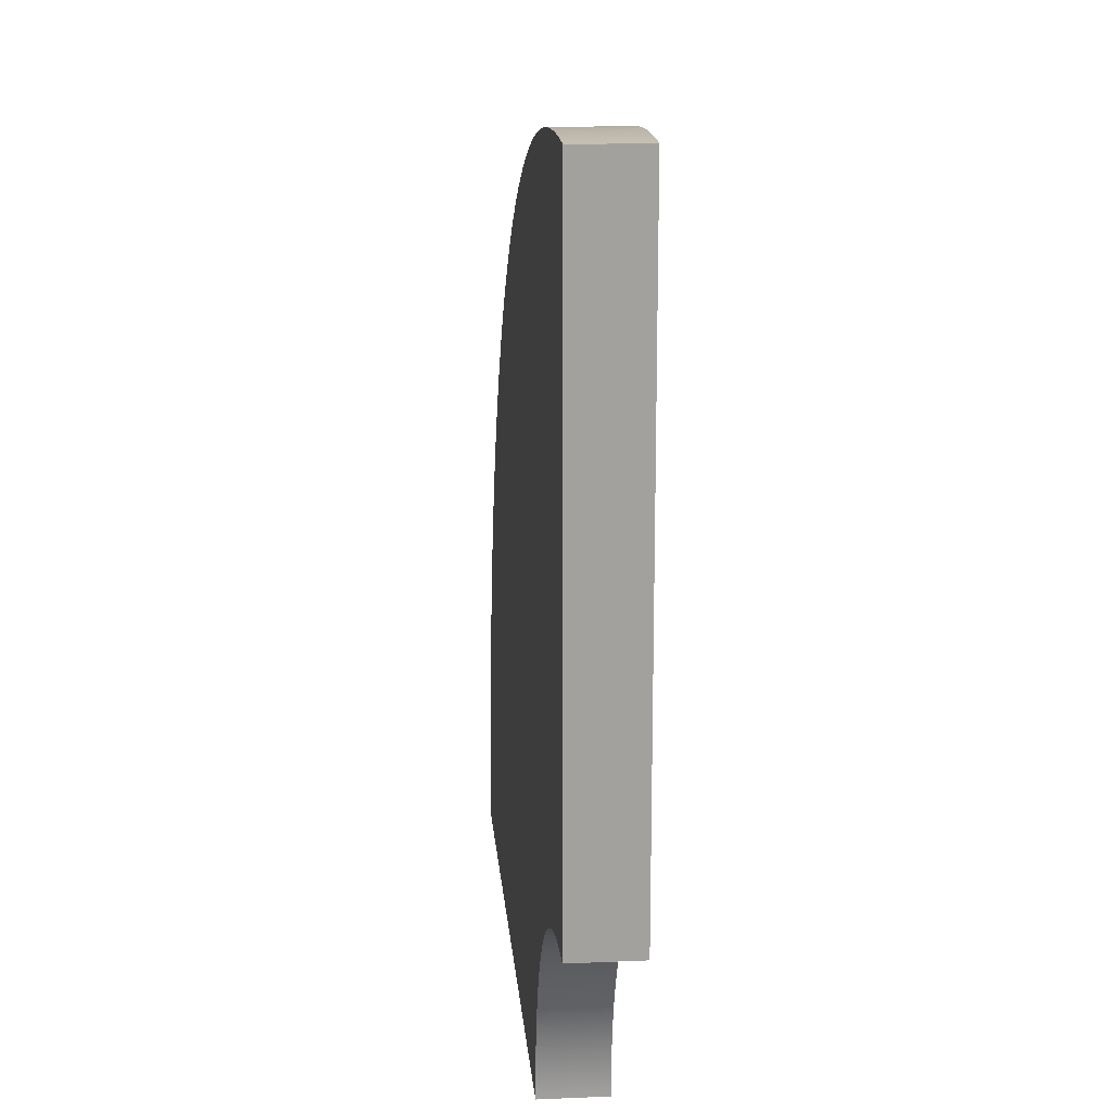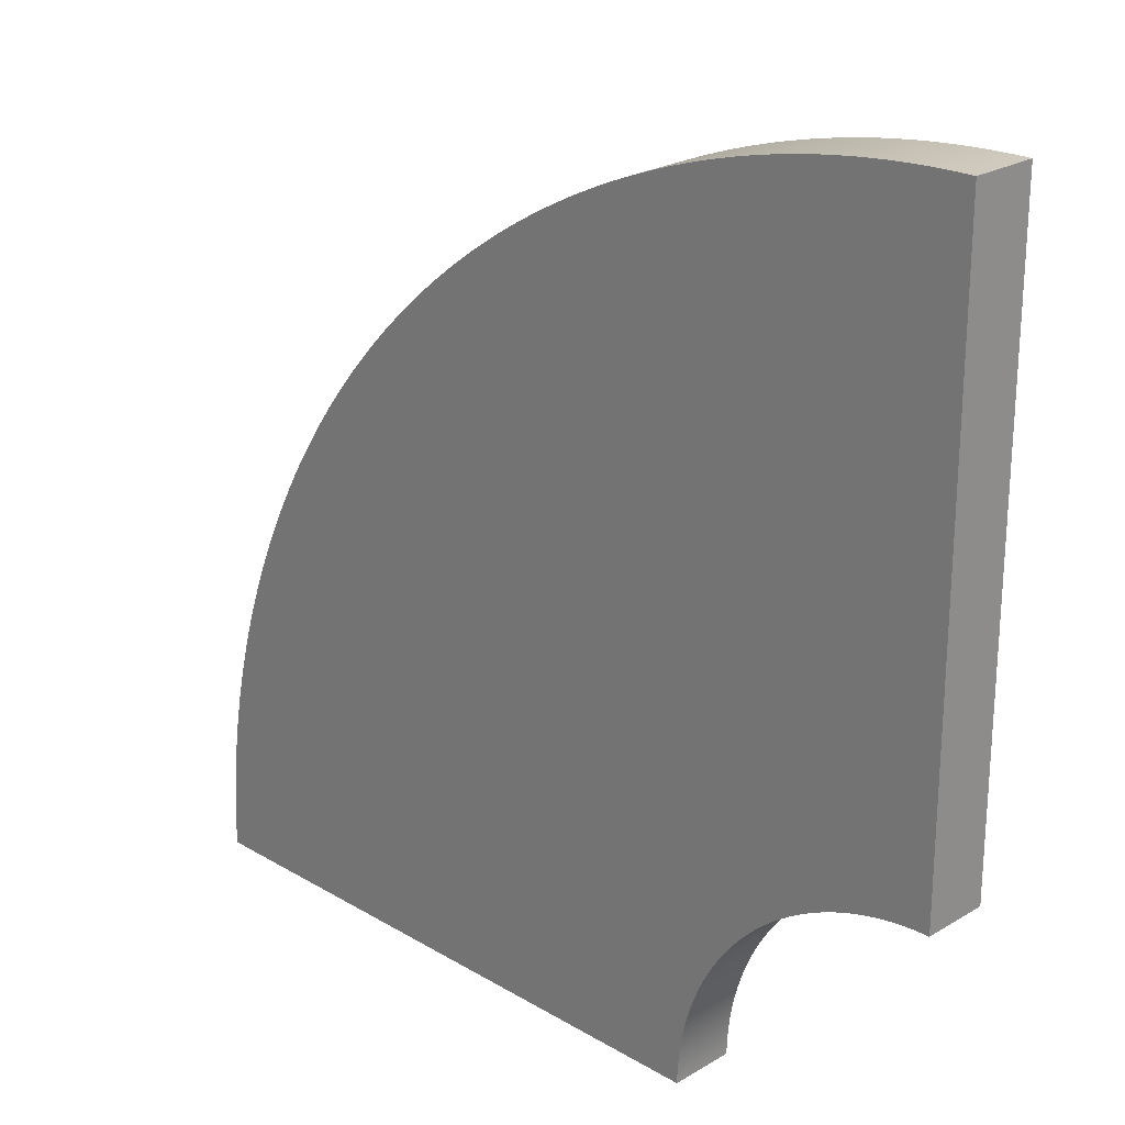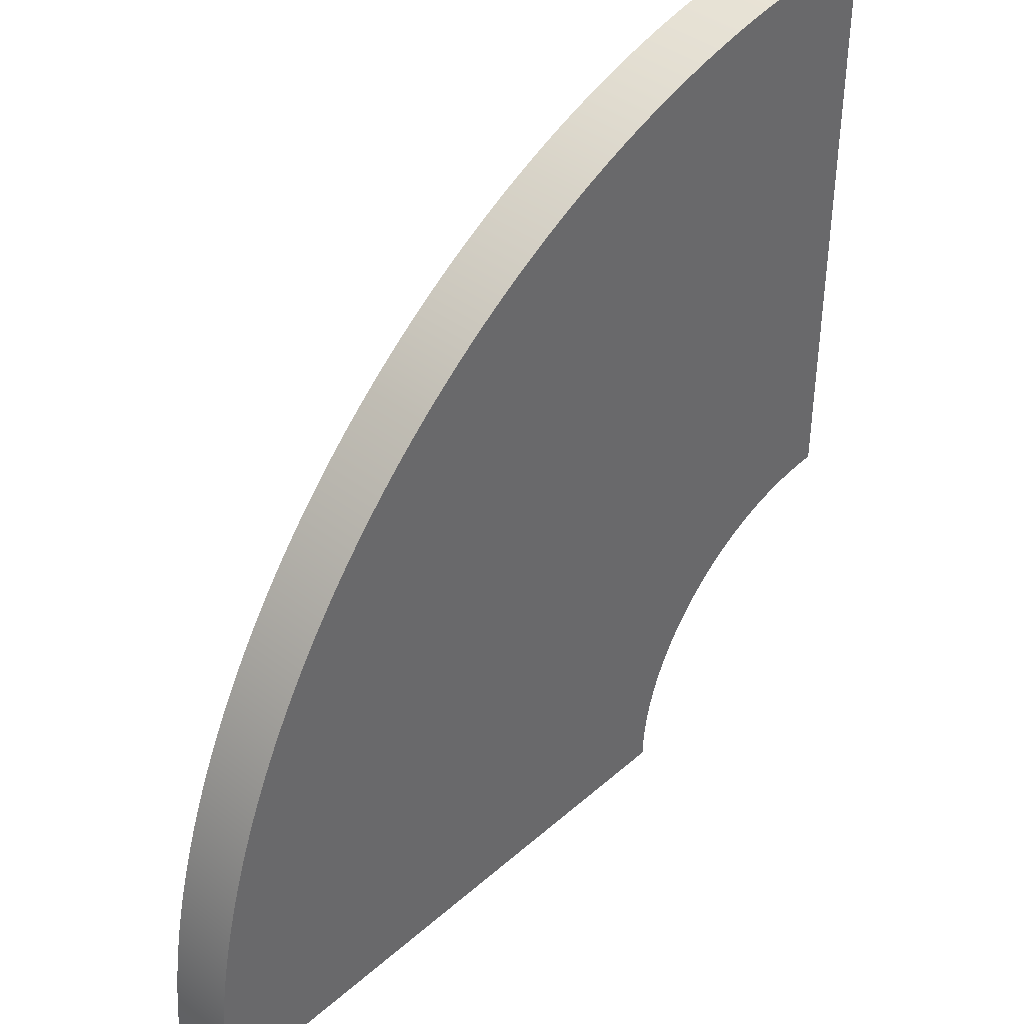
<metadata>
{"format":"obj","ext":"obj","renderer":"f3d","projection":"perspective","resolution":1024,"background":"white","views":[{"elev":18.3,"azim":85.1,"up":"+Z"},{"elev":23.6,"azim":44.8,"up":"+Z"},{"elev":40.5,"azim":-47.0,"up":"+Z"}]}
</metadata>
<code>
o 90degrees
g 90degrees
v -1 -0.0375 -2.086e-06
v -0.3 -0.0375 -2.086e-06
v -1 0.0375 -2.086e-06
v -0.3 0.0375 -2.086e-06
v -0.9998 0.0375 0.01745
v -0.9998 -0.0375 0.01745
v -0.3 0.0375 0.005234
v -0.3 -0.0375 0.005234
v -0.9994 0.0375 0.0349
v -0.9994 -0.0375 0.0349
v -0.2998 0.0375 0.01047
v -0.2998 -0.0375 0.01047
v -0.9986 0.0375 0.05233
v -0.9986 -0.0375 0.05233
v -0.2996 0.0375 0.0157
v -0.2996 -0.0375 0.0157
v -0.9976 0.0375 0.06975
v -0.9976 -0.0375 0.06975
v -0.2993 0.0375 0.02092
v -0.2993 -0.0375 0.02092
v -0.9962 0.0375 0.08715
v -0.9962 -0.0375 0.08715
v -0.2989 0.0375 0.02614
v -0.2989 -0.0375 0.02614
v -0.9945 0.0375 0.1045
v -0.9945 -0.0375 0.1045
v -0.2984 0.0375 0.03136
v -0.2984 -0.0375 0.03136
v -0.9925 0.0375 0.1219
v -0.9925 -0.0375 0.1219
v -0.2978 0.0375 0.03656
v -0.2978 -0.0375 0.03656
v -0.9903 0.0375 0.1392
v -0.9903 -0.0375 0.1392
v -0.2971 0.0375 0.04175
v -0.2971 -0.0375 0.04175
v -0.9877 0.0375 0.1564
v -0.9877 -0.0375 0.1564
v -0.2963 0.0375 0.04693
v -0.2963 -0.0375 0.04693
v -0.9848 0.0375 0.1736
v -0.9848 -0.0375 0.1736
v -0.2954 0.0375 0.05209
v -0.2954 -0.0375 0.05209
v -0.9816 0.0375 0.1908
v -0.9816 -0.0375 0.1908
v -0.2945 0.0375 0.05724
v -0.2945 -0.0375 0.05724
v -0.9781 0.0375 0.2079
v -0.9781 -0.0375 0.2079
v -0.2934 0.0375 0.06237
v -0.2934 -0.0375 0.06237
v -0.9744 0.0375 0.2249
v -0.9744 -0.0375 0.2249
v -0.2923 0.0375 0.06748
v -0.2923 -0.0375 0.06748
v -0.9703 0.0375 0.2419
v -0.9703 -0.0375 0.2419
v -0.2911 0.0375 0.07257
v -0.2911 -0.0375 0.07257
v -0.9659 0.0375 0.2588
v -0.9659 -0.0375 0.2588
v -0.2898 0.0375 0.07764
v -0.2898 -0.0375 0.07764
v -0.9613 0.0375 0.2756
v -0.9613 -0.0375 0.2756
v -0.2884 0.0375 0.08269
v -0.2884 -0.0375 0.08269
v -0.9563 0.0375 0.2924
v -0.9563 -0.0375 0.2924
v -0.2869 0.0375 0.08771
v -0.2869 -0.0375 0.08771
v -0.9511 0.0375 0.309
v -0.9511 -0.0375 0.309
v -0.2853 0.0375 0.0927
v -0.2853 -0.0375 0.0927
v -0.9455 0.0375 0.3256
v -0.9455 -0.0375 0.3256
v -0.2837 0.0375 0.09767
v -0.2837 -0.0375 0.09767
v -0.9397 0.0375 0.342
v -0.9397 -0.0375 0.342
v -0.2819 0.0375 0.1026
v -0.2819 -0.0375 0.1026
v -0.9336 0.0375 0.3584
v -0.9336 -0.0375 0.3584
v -0.2801 0.0375 0.1075
v -0.2801 -0.0375 0.1075
v -0.9272 0.0375 0.3746
v -0.9272 -0.0375 0.3746
v -0.2782 0.0375 0.1124
v -0.2782 -0.0375 0.1124
v -0.9205 0.0375 0.3907
v -0.9205 -0.0375 0.3907
v -0.2762 0.0375 0.1172
v -0.2762 -0.0375 0.1172
v -0.9135 0.0375 0.4067
v -0.9135 -0.0375 0.4067
v -0.2741 0.0375 0.122
v -0.2741 -0.0375 0.122
v -0.9063 0.0375 0.4226
v -0.9063 -0.0375 0.4226
v -0.2719 0.0375 0.1268
v -0.2719 -0.0375 0.1268
v -0.8988 0.0375 0.4384
v -0.8988 -0.0375 0.4384
v -0.2696 0.0375 0.1315
v -0.2696 -0.0375 0.1315
v -0.891 0.0375 0.454
v -0.891 -0.0375 0.454
v -0.2673 0.0375 0.1362
v -0.2673 -0.0375 0.1362
v -0.8829 0.0375 0.4695
v -0.8829 -0.0375 0.4695
v -0.2649 0.0375 0.1408
v -0.2649 -0.0375 0.1408
v -0.8746 0.0375 0.4848
v -0.8746 -0.0375 0.4848
v -0.2624 0.0375 0.1454
v -0.2624 -0.0375 0.1454
v -0.866 0.0375 0.5
v -0.866 -0.0375 0.5
v -0.2598 0.0375 0.15
v -0.2598 -0.0375 0.15
v -0.8572 0.0375 0.515
v -0.8572 -0.0375 0.515
v -0.2572 0.0375 0.1545
v -0.2572 -0.0375 0.1545
v -0.848 0.0375 0.5299
v -0.848 -0.0375 0.5299
v -0.2544 0.0375 0.159
v -0.2544 -0.0375 0.159
v -0.8387 0.0375 0.5446
v -0.8387 -0.0375 0.5446
v -0.2516 0.0375 0.1634
v -0.2516 -0.0375 0.1634
v -0.829 0.0375 0.5592
v -0.829 -0.0375 0.5592
v -0.2487 0.0375 0.1678
v -0.2487 -0.0375 0.1678
v -0.8192 0.0375 0.5736
v -0.8192 -0.0375 0.5736
v -0.2457 0.0375 0.1721
v -0.2457 -0.0375 0.1721
v -0.809 0.0375 0.5878
v -0.809 -0.0375 0.5878
v -0.2427 0.0375 0.1763
v -0.2427 -0.0375 0.1763
v -0.7986 0.0375 0.6018
v -0.7986 -0.0375 0.6018
v -0.2396 0.0375 0.1805
v -0.2396 -0.0375 0.1805
v -0.788 0.0375 0.6157
v -0.788 -0.0375 0.6157
v -0.2364 0.0375 0.1847
v -0.2364 -0.0375 0.1847
v -0.7771 0.0375 0.6293
v -0.7771 -0.0375 0.6293
v -0.2331 0.0375 0.1888
v -0.2331 -0.0375 0.1888
v -0.766 0.0375 0.6428
v -0.766 -0.0375 0.6428
v -0.2298 0.0375 0.1928
v -0.2298 -0.0375 0.1928
v -0.7547 0.0375 0.6561
v -0.7547 -0.0375 0.6561
v -0.2264 0.0375 0.1968
v -0.2264 -0.0375 0.1968
v -0.7431 0.0375 0.6691
v -0.7431 -0.0375 0.6691
v -0.2229 0.0375 0.2007
v -0.2229 -0.0375 0.2007
v -0.7314 0.0375 0.682
v -0.7314 -0.0375 0.682
v -0.2194 0.0375 0.2046
v -0.2194 -0.0375 0.2046
v -0.7193 0.0375 0.6947
v -0.7193 -0.0375 0.6947
v -0.2158 0.0375 0.2084
v -0.2158 -0.0375 0.2084
v -0.7071 0.0375 0.7071
v -0.7071 -0.0375 0.7071
v -0.2121 0.0375 0.2121
v -0.2121 -0.0375 0.2121
v -0.6947 0.0375 0.7193
v -0.6947 -0.0375 0.7193
v -0.2084 0.0375 0.2158
v -0.2084 -0.0375 0.2158
v -0.682 0.0375 0.7314
v -0.682 -0.0375 0.7314
v -0.2046 0.0375 0.2194
v -0.2046 -0.0375 0.2194
v -0.6691 0.0375 0.7431
v -0.6691 -0.0375 0.7431
v -0.2007 0.0375 0.2229
v -0.2007 -0.0375 0.2229
v -0.6561 0.0375 0.7547
v -0.6561 -0.0375 0.7547
v -0.1968 0.0375 0.2264
v -0.1968 -0.0375 0.2264
v -0.6428 0.0375 0.766
v -0.6428 -0.0375 0.766
v -0.1928 0.0375 0.2298
v -0.1928 -0.0375 0.2298
v -0.6293 0.0375 0.7771
v -0.6293 -0.0375 0.7771
v -0.1888 0.0375 0.2331
v -0.1888 -0.0375 0.2331
v -0.6157 0.0375 0.788
v -0.6157 -0.0375 0.788
v -0.1847 0.0375 0.2364
v -0.1847 -0.0375 0.2364
v -0.6018 0.0375 0.7986
v -0.6018 -0.0375 0.7986
v -0.1805 0.0375 0.2396
v -0.1805 -0.0375 0.2396
v -0.5878 0.0375 0.809
v -0.5878 -0.0375 0.809
v -0.1763 0.0375 0.2427
v -0.1763 -0.0375 0.2427
v -0.5736 0.0375 0.8192
v -0.5736 -0.0375 0.8192
v -0.1721 0.0375 0.2457
v -0.1721 -0.0375 0.2457
v -0.5592 0.0375 0.829
v -0.5592 -0.0375 0.829
v -0.1678 0.0375 0.2487
v -0.1678 -0.0375 0.2487
v -0.5446 0.0375 0.8387
v -0.5446 -0.0375 0.8387
v -0.1634 0.0375 0.2516
v -0.1634 -0.0375 0.2516
v -0.5299 0.0375 0.848
v -0.5299 -0.0375 0.848
v -0.159 0.0375 0.2544
v -0.159 -0.0375 0.2544
v -0.515 0.0375 0.8572
v -0.515 -0.0375 0.8572
v -0.1545 0.0375 0.2571
v -0.1545 -0.0375 0.2571
v -0.5 0.0375 0.866
v -0.5 -0.0375 0.866
v -0.15 0.0375 0.2598
v -0.15 -0.0375 0.2598
v -0.4848 0.0375 0.8746
v -0.4848 -0.0375 0.8746
v -0.1454 0.0375 0.2624
v -0.1454 -0.0375 0.2624
v -0.4695 0.0375 0.8829
v -0.4695 -0.0375 0.8829
v -0.1408 0.0375 0.2649
v -0.1408 -0.0375 0.2649
v -0.454 0.0375 0.891
v -0.454 -0.0375 0.891
v -0.1362 0.0375 0.2673
v -0.1362 -0.0375 0.2673
v -0.4384 0.0375 0.8988
v -0.4384 -0.0375 0.8988
v -0.1315 0.0375 0.2696
v -0.1315 -0.0375 0.2696
v -0.4226 0.0375 0.9063
v -0.4226 -0.0375 0.9063
v -0.1268 0.0375 0.2719
v -0.1268 -0.0375 0.2719
v -0.4067 0.0375 0.9135
v -0.4067 -0.0375 0.9135
v -0.122 0.0375 0.2741
v -0.122 -0.0375 0.2741
v -0.3907 0.0375 0.9205
v -0.3907 -0.0375 0.9205
v -0.1172 0.0375 0.2761
v -0.1172 -0.0375 0.2761
v -0.3746 0.0375 0.9272
v -0.3746 -0.0375 0.9272
v -0.1124 0.0375 0.2782
v -0.1124 -0.0375 0.2782
v -0.3584 0.0375 0.9336
v -0.3584 -0.0375 0.9336
v -0.1075 0.0375 0.2801
v -0.1075 -0.0375 0.2801
v -0.342 0.0375 0.9397
v -0.342 -0.0375 0.9397
v -0.1026 0.0375 0.2819
v -0.1026 -0.0375 0.2819
v -0.3256 0.0375 0.9455
v -0.3256 -0.0375 0.9455
v -0.09767 0.0375 0.2837
v -0.09767 -0.0375 0.2837
v -0.309 0.0375 0.9511
v -0.309 -0.0375 0.9511
v -0.09271 0.0375 0.2853
v -0.09271 -0.0375 0.2853
v -0.2924 0.0375 0.9563
v -0.2924 -0.0375 0.9563
v -0.08771 0.0375 0.2869
v -0.08771 -0.0375 0.2869
v -0.2756 0.0375 0.9613
v -0.2756 -0.0375 0.9613
v -0.08269 0.0375 0.2884
v -0.08269 -0.0375 0.2884
v -0.2588 0.0375 0.9659
v -0.2588 -0.0375 0.9659
v -0.07765 0.0375 0.2898
v -0.07765 -0.0375 0.2898
v -0.2419 0.0375 0.9703
v -0.2419 -0.0375 0.9703
v -0.07258 0.0375 0.2911
v -0.07258 -0.0375 0.2911
v -0.225 0.0375 0.9744
v -0.225 -0.0375 0.9744
v -0.06749 0.0375 0.2923
v -0.06749 -0.0375 0.2923
v -0.2079 0.0375 0.9781
v -0.2079 -0.0375 0.9781
v -0.06237 0.0375 0.2934
v -0.06237 -0.0375 0.2934
v -0.1908 0.0375 0.9816
v -0.1908 -0.0375 0.9816
v -0.05724 0.0375 0.2945
v -0.05724 -0.0375 0.2945
v -0.1736 0.0375 0.9848
v -0.1736 -0.0375 0.9848
v -0.05209 0.0375 0.2954
v -0.05209 -0.0375 0.2954
v -0.1564 0.0375 0.9877
v -0.1564 -0.0375 0.9877
v -0.04693 0.0375 0.2963
v -0.04693 -0.0375 0.2963
v -0.1392 0.0375 0.9903
v -0.1392 -0.0375 0.9903
v -0.04175 0.0375 0.2971
v -0.04175 -0.0375 0.2971
v -0.1219 0.0375 0.9925
v -0.1219 -0.0375 0.9925
v -0.03656 0.0375 0.2978
v -0.03656 -0.0375 0.2978
v -0.1045 0.0375 0.9945
v -0.1045 -0.0375 0.9945
v -0.03136 0.0375 0.2984
v -0.03136 -0.0375 0.2984
v -0.08716 0.0375 0.9962
v -0.08716 -0.0375 0.9962
v -0.02615 0.0375 0.2989
v -0.02615 -0.0375 0.2989
v -0.06976 0.0375 0.9976
v -0.06976 -0.0375 0.9976
v -0.02093 0.0375 0.2993
v -0.02093 -0.0375 0.2993
v -0.05234 0.0375 0.9986
v -0.05234 -0.0375 0.9986
v -0.0157 0.0375 0.2996
v -0.0157 -0.0375 0.2996
v -0.0349 0.0375 0.9994
v -0.0349 -0.0375 0.9994
v -0.01047 0.0375 0.2998
v -0.01047 -0.0375 0.2998
v -0.01745 0.0375 0.9998
v -0.01745 -0.0375 0.9998
v -0.005236 0.0375 0.3
v -0.005236 -0.0375 0.3
v -2.384e-07 0.0375 1
v -2.384e-07 -0.0375 1
v -2.682e-07 0.0375 0.3
v -2.682e-07 -0.0375 0.3
f 3 4 2 1
f 1 6 5 3
f 8 2 4 7
f 6 10 9 5
f 12 8 7 11
f 10 14 13 9
f 16 12 11 15
f 14 18 17 13
f 20 16 15 19
f 18 22 21 17
f 24 20 19 23
f 22 26 25 21
f 28 24 23 27
f 26 30 29 25
f 32 28 27 31
f 30 34 33 29
f 36 32 31 35
f 34 38 37 33
f 40 36 35 39
f 38 42 41 37
f 44 40 39 43
f 42 46 45 41
f 48 44 43 47
f 46 50 49 45
f 52 48 47 51
f 50 54 53 49
f 56 52 51 55
f 54 58 57 53
f 60 56 55 59
f 58 62 61 57
f 64 60 59 63
f 62 66 65 61
f 68 64 63 67
f 66 70 69 65
f 72 68 67 71
f 70 74 73 69
f 76 72 71 75
f 74 78 77 73
f 80 76 75 79
f 78 82 81 77
f 84 80 79 83
f 82 86 85 81
f 88 84 83 87
f 86 90 89 85
f 92 88 87 91
f 90 94 93 89
f 96 92 91 95
f 94 98 97 93
f 100 96 95 99
f 98 102 101 97
f 104 100 99 103
f 102 106 105 101
f 108 104 103 107
f 106 110 109 105
f 112 108 107 111
f 110 114 113 109
f 116 112 111 115
f 114 118 117 113
f 120 116 115 119
f 118 122 121 117
f 124 120 119 123
f 122 126 125 121
f 128 124 123 127
f 126 130 129 125
f 132 128 127 131
f 130 134 133 129
f 136 132 131 135
f 134 138 137 133
f 140 136 135 139
f 138 142 141 137
f 144 140 139 143
f 142 146 145 141
f 148 144 143 147
f 146 150 149 145
f 152 148 147 151
f 150 154 153 149
f 156 152 151 155
f 154 158 157 153
f 160 156 155 159
f 158 162 161 157
f 164 160 159 163
f 162 166 165 161
f 168 164 163 167
f 166 170 169 165
f 172 168 167 171
f 170 174 173 169
f 176 172 171 175
f 174 178 177 173
f 180 176 175 179
f 178 182 181 177
f 184 180 179 183
f 182 186 185 181
f 188 184 183 187
f 186 190 189 185
f 192 188 187 191
f 190 194 193 189
f 196 192 191 195
f 194 198 197 193
f 200 196 195 199
f 198 202 201 197
f 204 200 199 203
f 202 206 205 201
f 208 204 203 207
f 206 210 209 205
f 212 208 207 211
f 210 214 213 209
f 216 212 211 215
f 214 218 217 213
f 220 216 215 219
f 218 222 221 217
f 224 220 219 223
f 222 226 225 221
f 228 224 223 227
f 226 230 229 225
f 232 228 227 231
f 230 234 233 229
f 236 232 231 235
f 234 238 237 233
f 240 236 235 239
f 238 242 241 237
f 244 240 239 243
f 242 246 245 241
f 248 244 243 247
f 246 250 249 245
f 252 248 247 251
f 250 254 253 249
f 256 252 251 255
f 254 258 257 253
f 260 256 255 259
f 258 262 261 257
f 264 260 259 263
f 262 266 265 261
f 268 264 263 267
f 266 270 269 265
f 272 268 267 271
f 270 274 273 269
f 276 272 271 275
f 274 278 277 273
f 280 276 275 279
f 278 282 281 277
f 284 280 279 283
f 282 286 285 281
f 288 284 283 287
f 286 290 289 285
f 292 288 287 291
f 290 294 293 289
f 296 292 291 295
f 294 298 297 293
f 300 296 295 299
f 298 302 301 297
f 304 300 299 303
f 302 306 305 301
f 308 304 303 307
f 306 310 309 305
f 312 308 307 311
f 310 314 313 309
f 316 312 311 315
f 314 318 317 313
f 320 316 315 319
f 318 322 321 317
f 324 320 319 323
f 322 326 325 321
f 328 324 323 327
f 326 330 329 325
f 332 328 327 331
f 330 334 333 329
f 336 332 331 335
f 334 338 337 333
f 340 336 335 339
f 338 342 341 337
f 344 340 339 343
f 342 346 345 341
f 348 344 343 347
f 346 350 349 345
f 352 348 347 351
f 350 354 353 349
f 356 352 351 355
f 354 358 357 353
f 360 356 355 359
f 358 362 361 357
f 364 360 359 363
f 363 361 362 364
f 2 8 6 1
f 7 4 3 5
f 8 12 10 6
f 11 7 5 9
f 12 16 14 10
f 15 11 9 13
f 16 20 18 14
f 19 15 13 17
f 20 24 22 18
f 23 19 17 21
f 24 28 26 22
f 27 23 21 25
f 28 32 30 26
f 31 27 25 29
f 32 36 34 30
f 35 31 29 33
f 36 40 38 34
f 39 35 33 37
f 40 44 42 38
f 43 39 37 41
f 44 48 46 42
f 47 43 41 45
f 48 52 50 46
f 51 47 45 49
f 52 56 54 50
f 55 51 49 53
f 56 60 58 54
f 59 55 53 57
f 60 64 62 58
f 63 59 57 61
f 64 68 66 62
f 67 63 61 65
f 68 72 70 66
f 71 67 65 69
f 72 76 74 70
f 75 71 69 73
f 76 80 78 74
f 79 75 73 77
f 80 84 82 78
f 83 79 77 81
f 84 88 86 82
f 87 83 81 85
f 88 92 90 86
f 91 87 85 89
f 92 96 94 90
f 95 91 89 93
f 96 100 98 94
f 99 95 93 97
f 100 104 102 98
f 103 99 97 101
f 104 108 106 102
f 107 103 101 105
f 108 112 110 106
f 111 107 105 109
f 112 116 114 110
f 115 111 109 113
f 116 120 118 114
f 119 115 113 117
f 120 124 122 118
f 123 119 117 121
f 124 128 126 122
f 127 123 121 125
f 128 132 130 126
f 131 127 125 129
f 132 136 134 130
f 135 131 129 133
f 136 140 138 134
f 139 135 133 137
f 140 144 142 138
f 143 139 137 141
f 144 148 146 142
f 147 143 141 145
f 148 152 150 146
f 151 147 145 149
f 152 156 154 150
f 155 151 149 153
f 156 160 158 154
f 159 155 153 157
f 160 164 162 158
f 163 159 157 161
f 164 168 166 162
f 167 163 161 165
f 168 172 170 166
f 171 167 165 169
f 172 176 174 170
f 175 171 169 173
f 176 180 178 174
f 179 175 173 177
f 180 184 182 178
f 183 179 177 181
f 184 188 186 182
f 187 183 181 185
f 188 192 190 186
f 191 187 185 189
f 192 196 194 190
f 195 191 189 193
f 196 200 198 194
f 199 195 193 197
f 200 204 202 198
f 203 199 197 201
f 204 208 206 202
f 207 203 201 205
f 208 212 210 206
f 211 207 205 209
f 212 216 214 210
f 215 211 209 213
f 216 220 218 214
f 219 215 213 217
f 220 224 222 218
f 223 219 217 221
f 224 228 226 222
f 227 223 221 225
f 228 232 230 226
f 231 227 225 229
f 232 236 234 230
f 235 231 229 233
f 236 240 238 234
f 239 235 233 237
f 240 244 242 238
f 243 239 237 241
f 244 248 246 242
f 247 243 241 245
f 248 252 250 246
f 251 247 245 249
f 252 256 254 250
f 255 251 249 253
f 256 260 258 254
f 259 255 253 257
f 260 264 262 258
f 263 259 257 261
f 264 268 266 262
f 267 263 261 265
f 268 272 270 266
f 271 267 265 269
f 272 276 274 270
f 275 271 269 273
f 276 280 278 274
f 279 275 273 277
f 280 284 282 278
f 283 279 277 281
f 284 288 286 282
f 287 283 281 285
f 288 292 290 286
f 291 287 285 289
f 292 296 294 290
f 295 291 289 293
f 296 300 298 294
f 299 295 293 297
f 300 304 302 298
f 303 299 297 301
f 304 308 306 302
f 307 303 301 305
f 308 312 310 306
f 311 307 305 309
f 312 316 314 310
f 315 311 309 313
f 316 320 318 314
f 319 315 313 317
f 320 324 322 318
f 323 319 317 321
f 324 328 326 322
f 327 323 321 325
f 328 332 330 326
f 331 327 325 329
f 332 336 334 330
f 335 331 329 333
f 336 340 338 334
f 339 335 333 337
f 340 344 342 338
f 343 339 337 341
f 344 348 346 342
f 347 343 341 345
f 348 352 350 346
f 351 347 345 349
f 352 356 354 350
f 355 351 349 353
f 356 360 358 354
f 359 355 353 357
f 360 364 362 358
f 363 359 357 361

</code>
